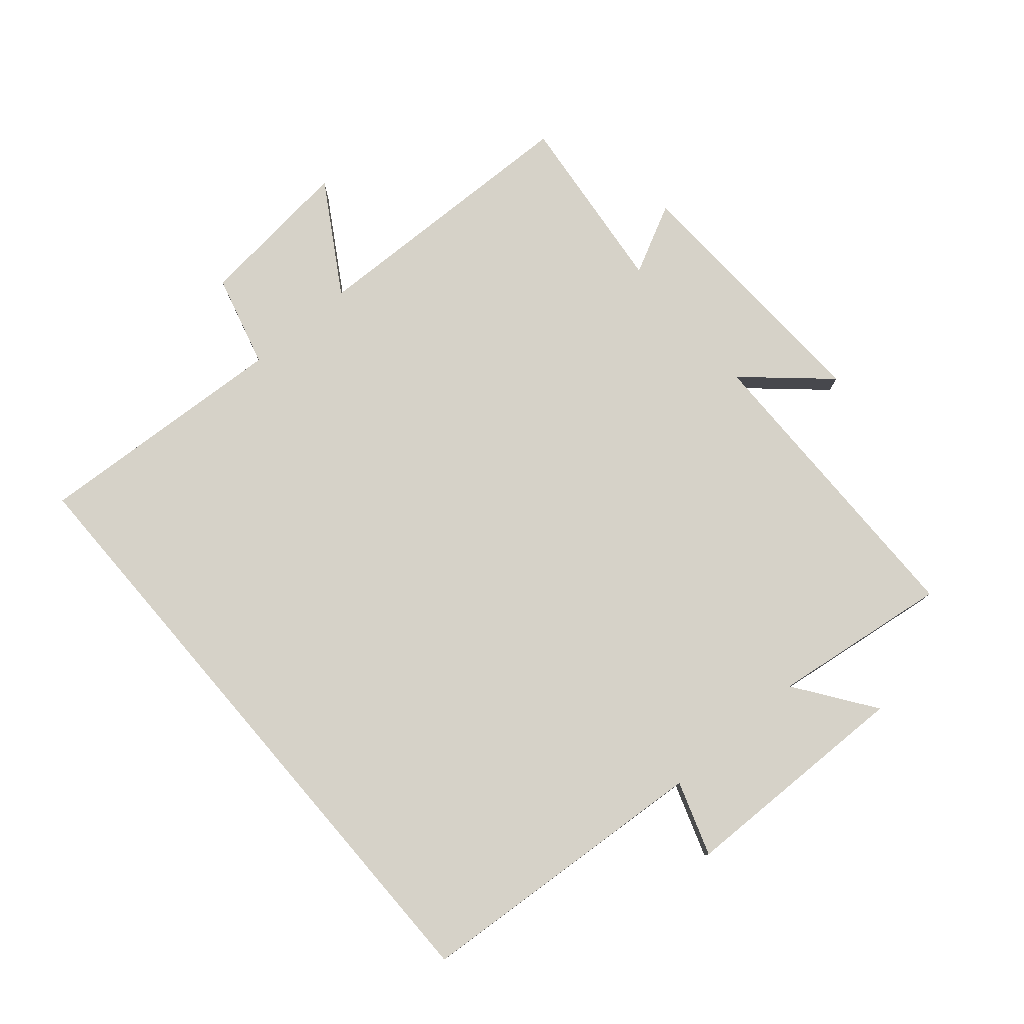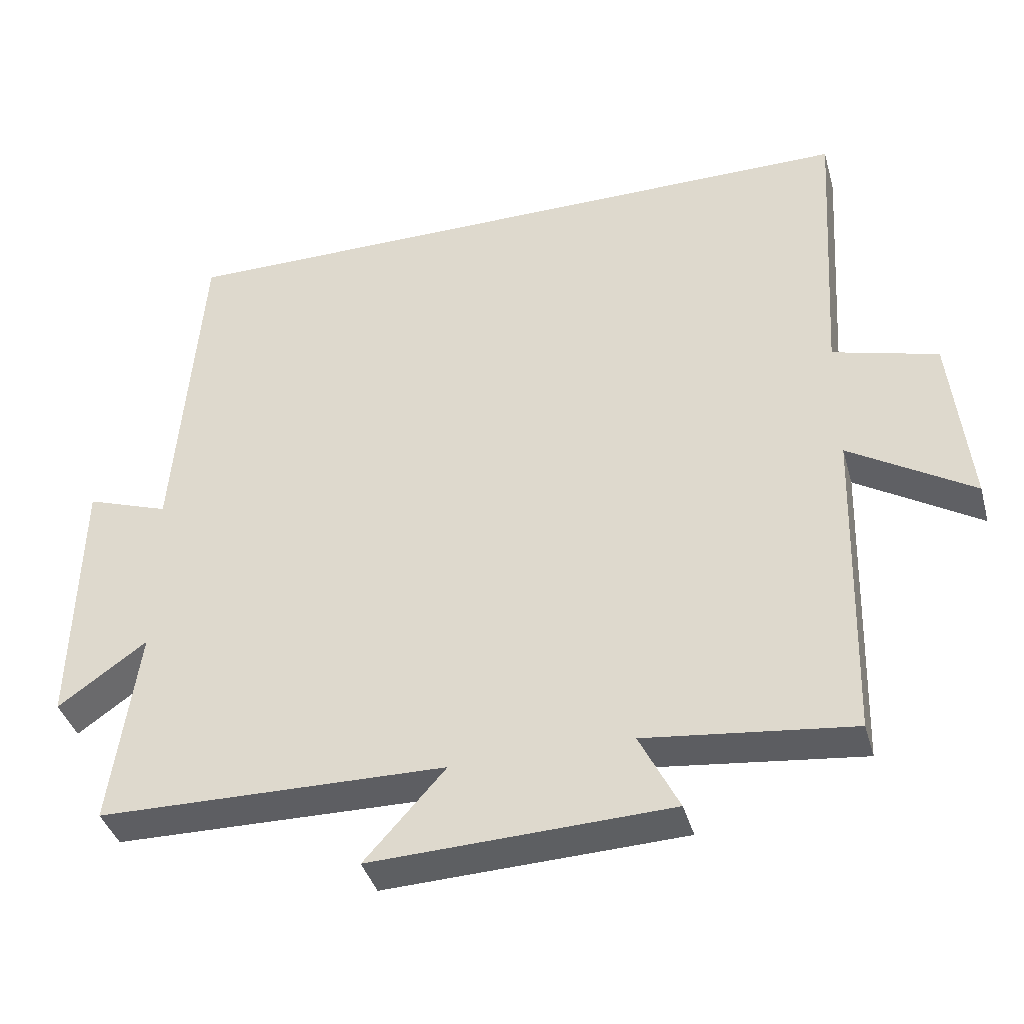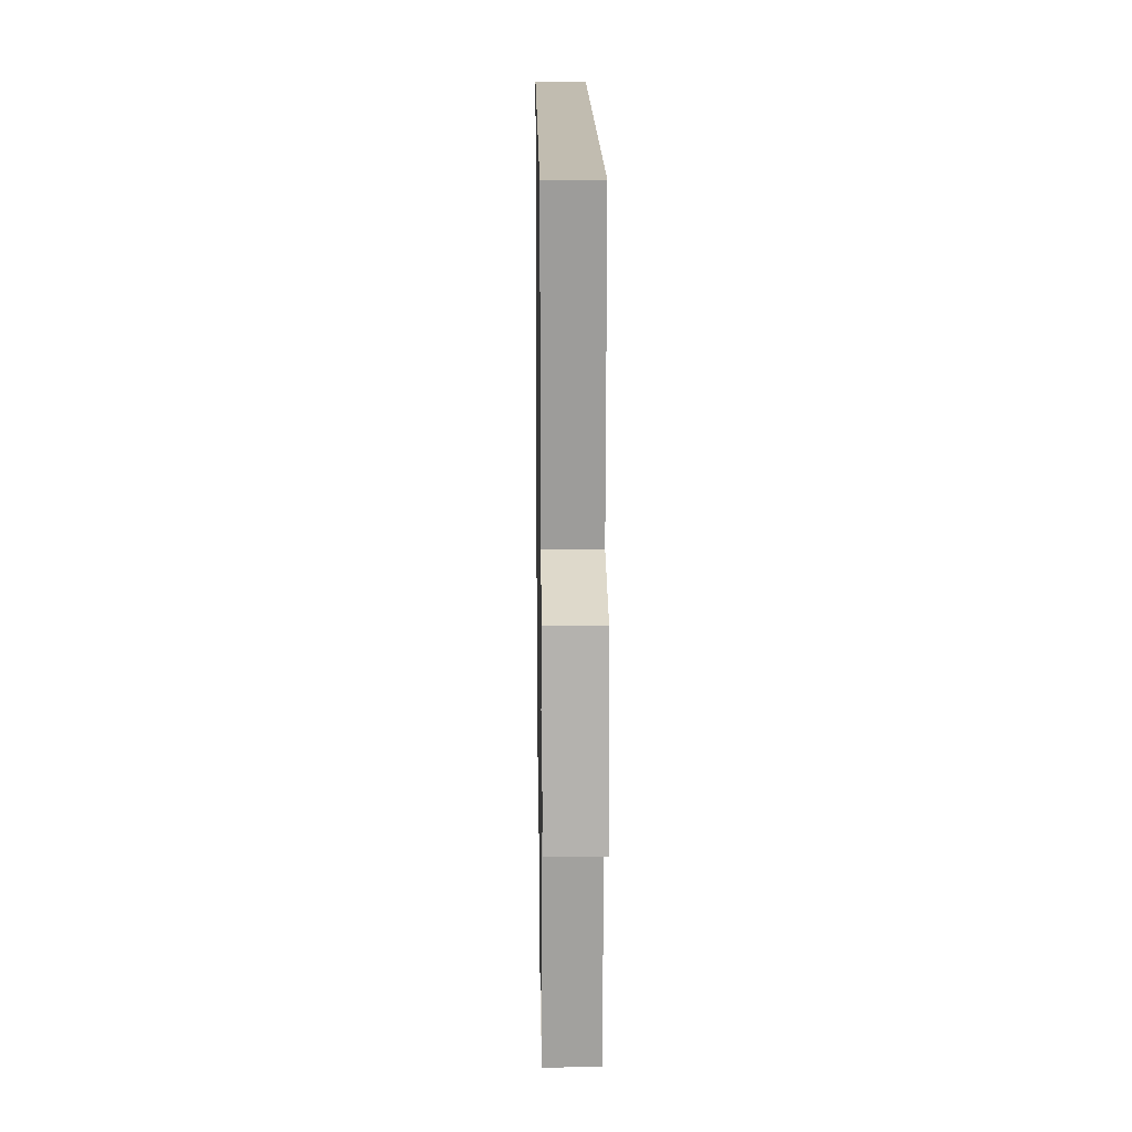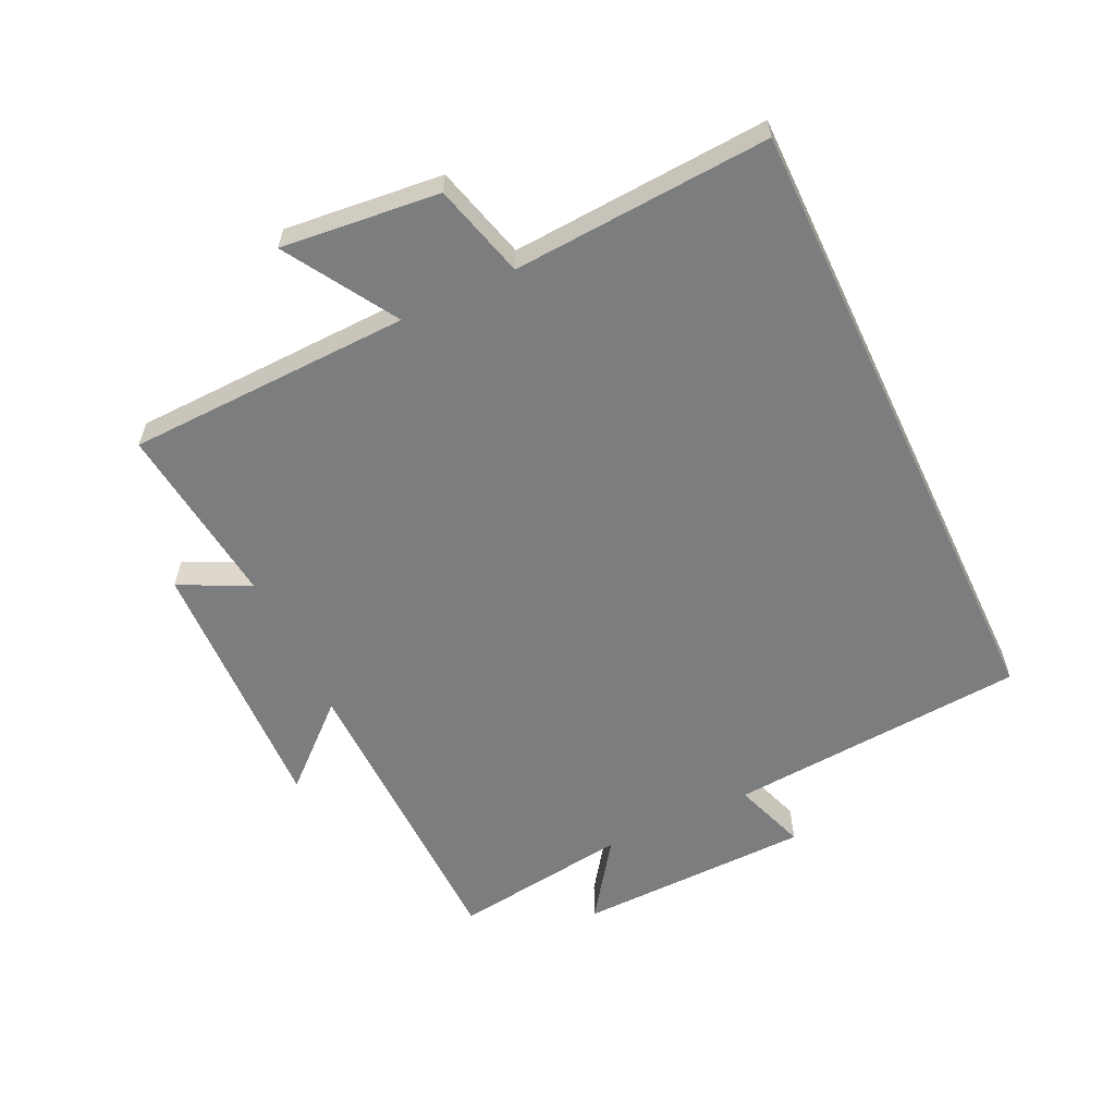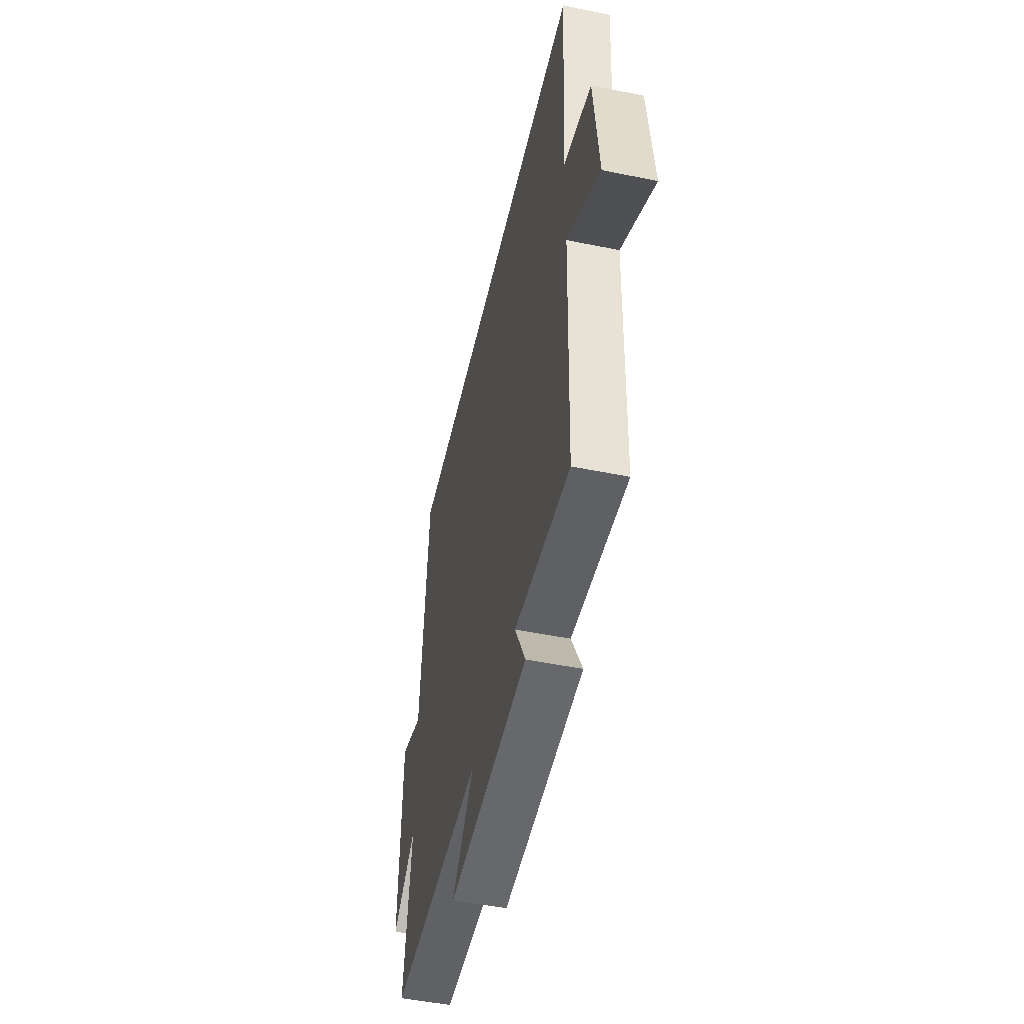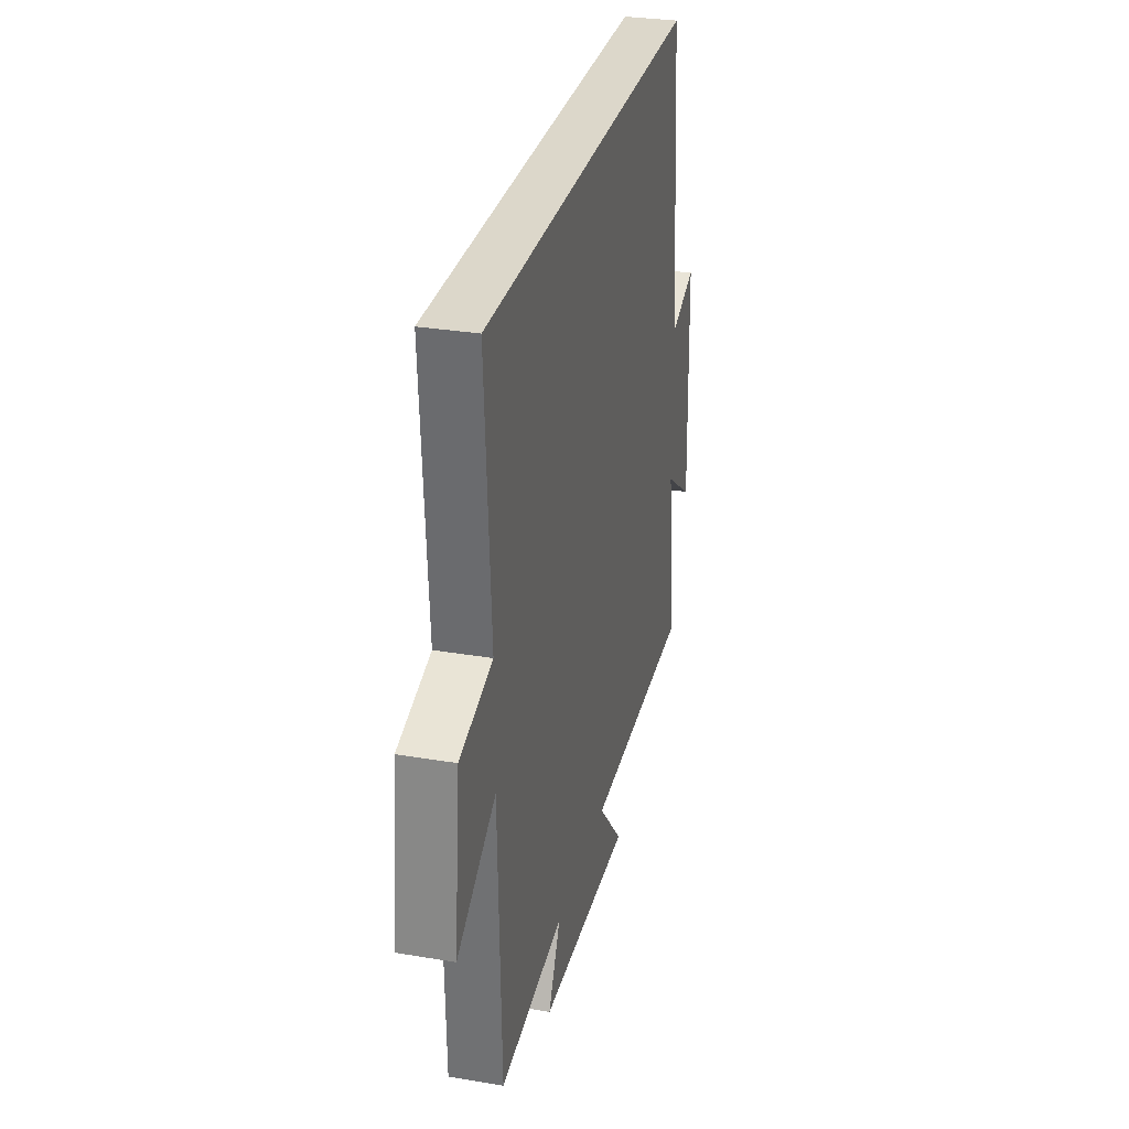
<metadata>
{"format":"obj","ext":"obj","renderer":"f3d","projection":"perspective","resolution":1024,"background":"white","views":[{"elev":78.2,"azim":49.3,"up":"+Y"},{"elev":-39.3,"azim":-164.6,"up":"+Z"},{"elev":16.4,"azim":-90.9,"up":"+Z"},{"elev":-59.0,"azim":-64.6,"up":"+Y"},{"elev":-50.2,"azim":-102.6,"up":"+Z"},{"elev":30.6,"azim":-76.4,"up":"+Z"}]}
</metadata>
<code>
v 0.538 0.07 -0.493
v 0.052 0.07 -0.5
v 0.165 0.07 -0.626
v -0.253 0.07 -0.61
v -0.198 0.07 -0.5
v -0.487 0.07 -0.533
v -0.5 0.07 -0.086
v -0.673 0.07 -0.192
v -0.647 0.07 0.056
v -0.5 0.07 0.096
v -0.525 0.07 0.5
v 0.464 0.07 0.5
v 0.5 0.07 0.029
v 0.616 0.07 0.069
v 0.624 0.07 -0.301
v 0.5 0.07 -0.213
v 0.538 0 -0.493
v 0.052 0 -0.5
v 0.165 0 -0.626
v -0.253 0 -0.61
v -0.198 0 -0.5
v -0.487 0 -0.533
v -0.5 0 -0.086
v -0.673 0 -0.192
v -0.647 0 0.056
v -0.5 0 0.096
v -0.525 0 0.5
v 0.464 0 0.5
v 0.5 0 0.029
v 0.616 0 0.069
v 0.624 0 -0.301
v 0.5 0 -0.213
f 13 14 15 16
f 11 12 13 16
f 10 11 16 1
f 7 8 9 10
f 5 6 7 10
f 5 10 1 2
f 2 3 4 5
f 32 31 30 29
f 32 29 28 27
f 17 32 27 26
f 26 25 24 23
f 26 23 22 21
f 18 17 26 21
f 21 20 19 18
f 1 17 18 2
f 2 18 19 3
f 3 19 20 4
f 4 20 21 5
f 5 21 22 6
f 6 22 23 7
f 7 23 24 8
f 8 24 25 9
f 9 25 26 10
f 10 26 27 11
f 11 27 28 12
f 12 28 29 13
f 13 29 30 14
f 14 30 31 15
f 15 31 32 16
f 16 32 17 1

</code>
